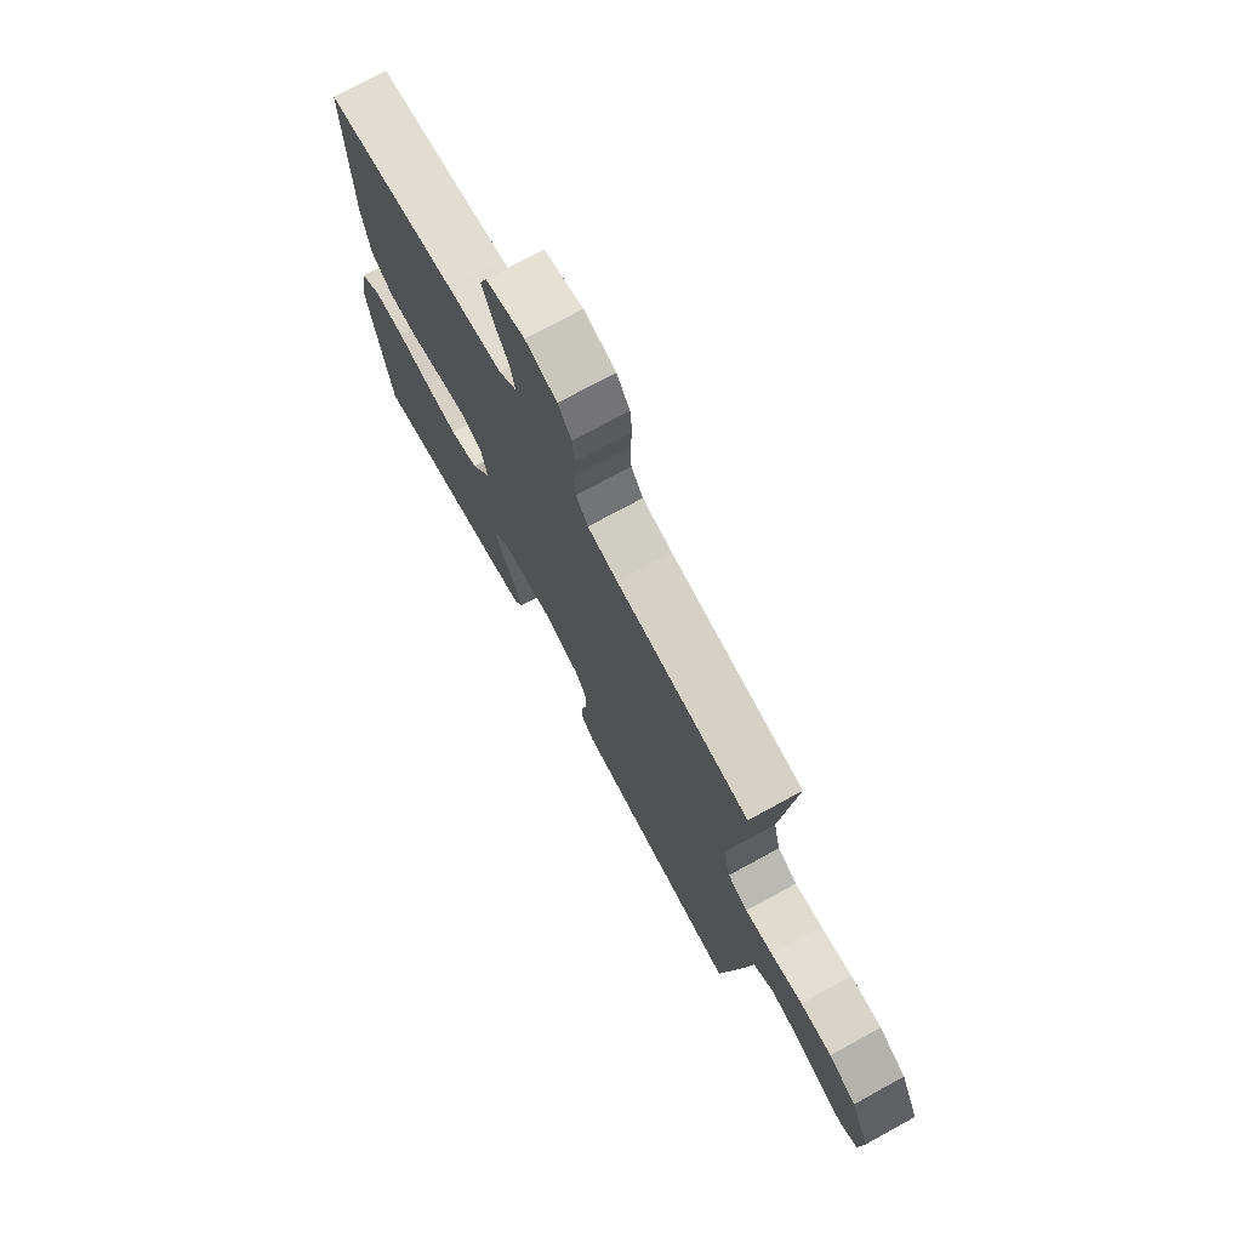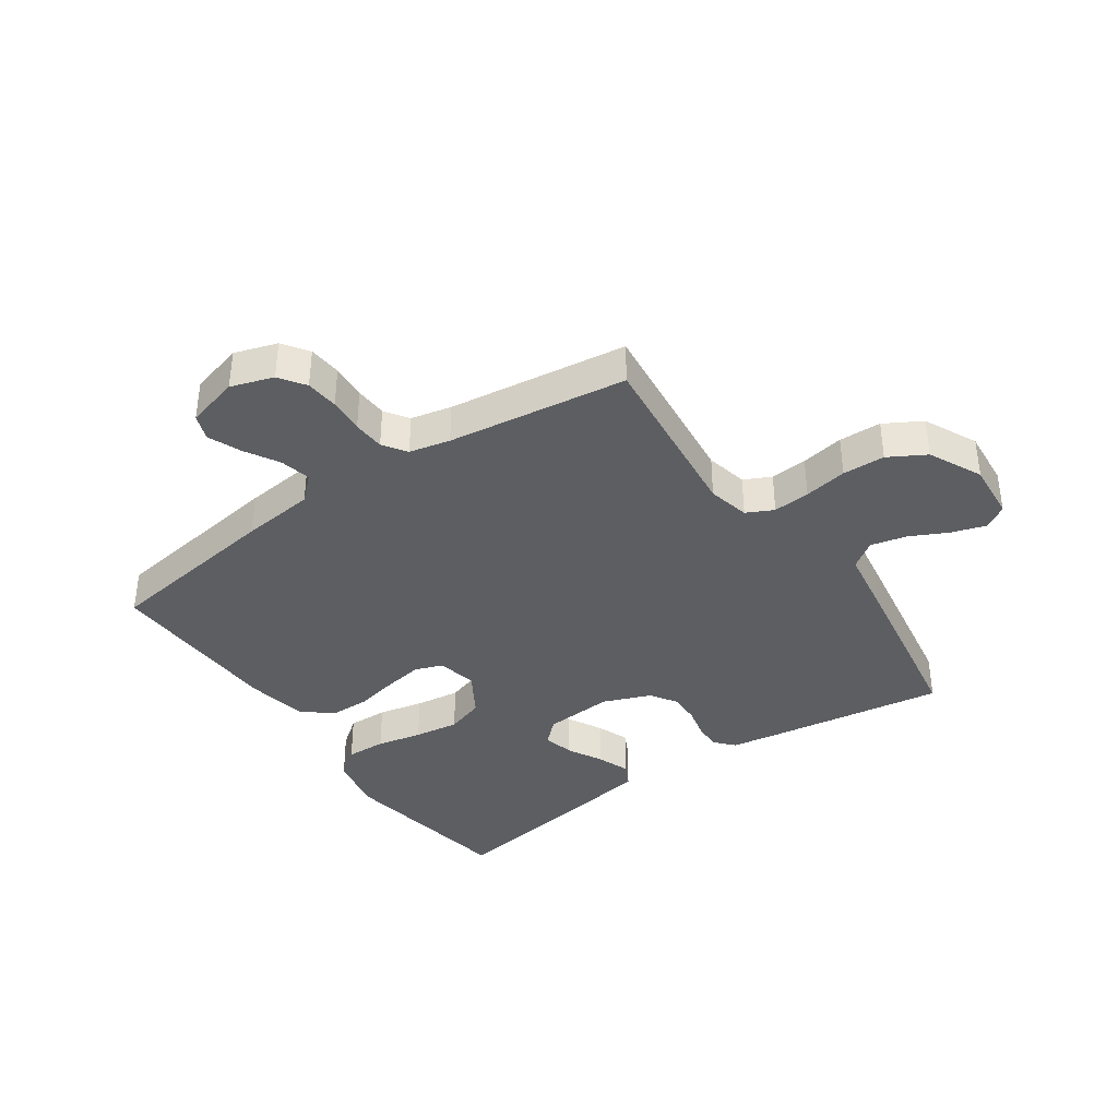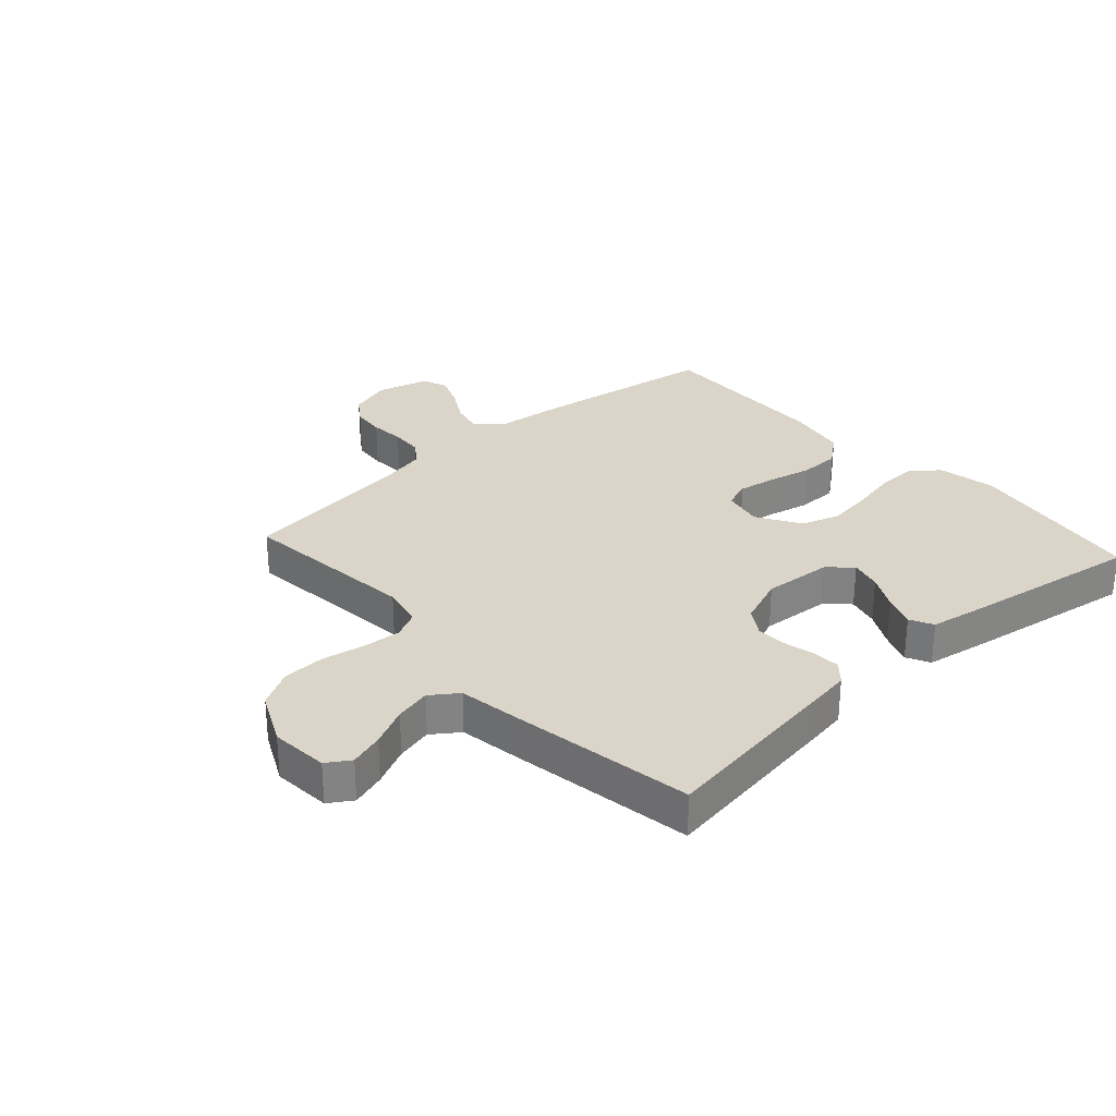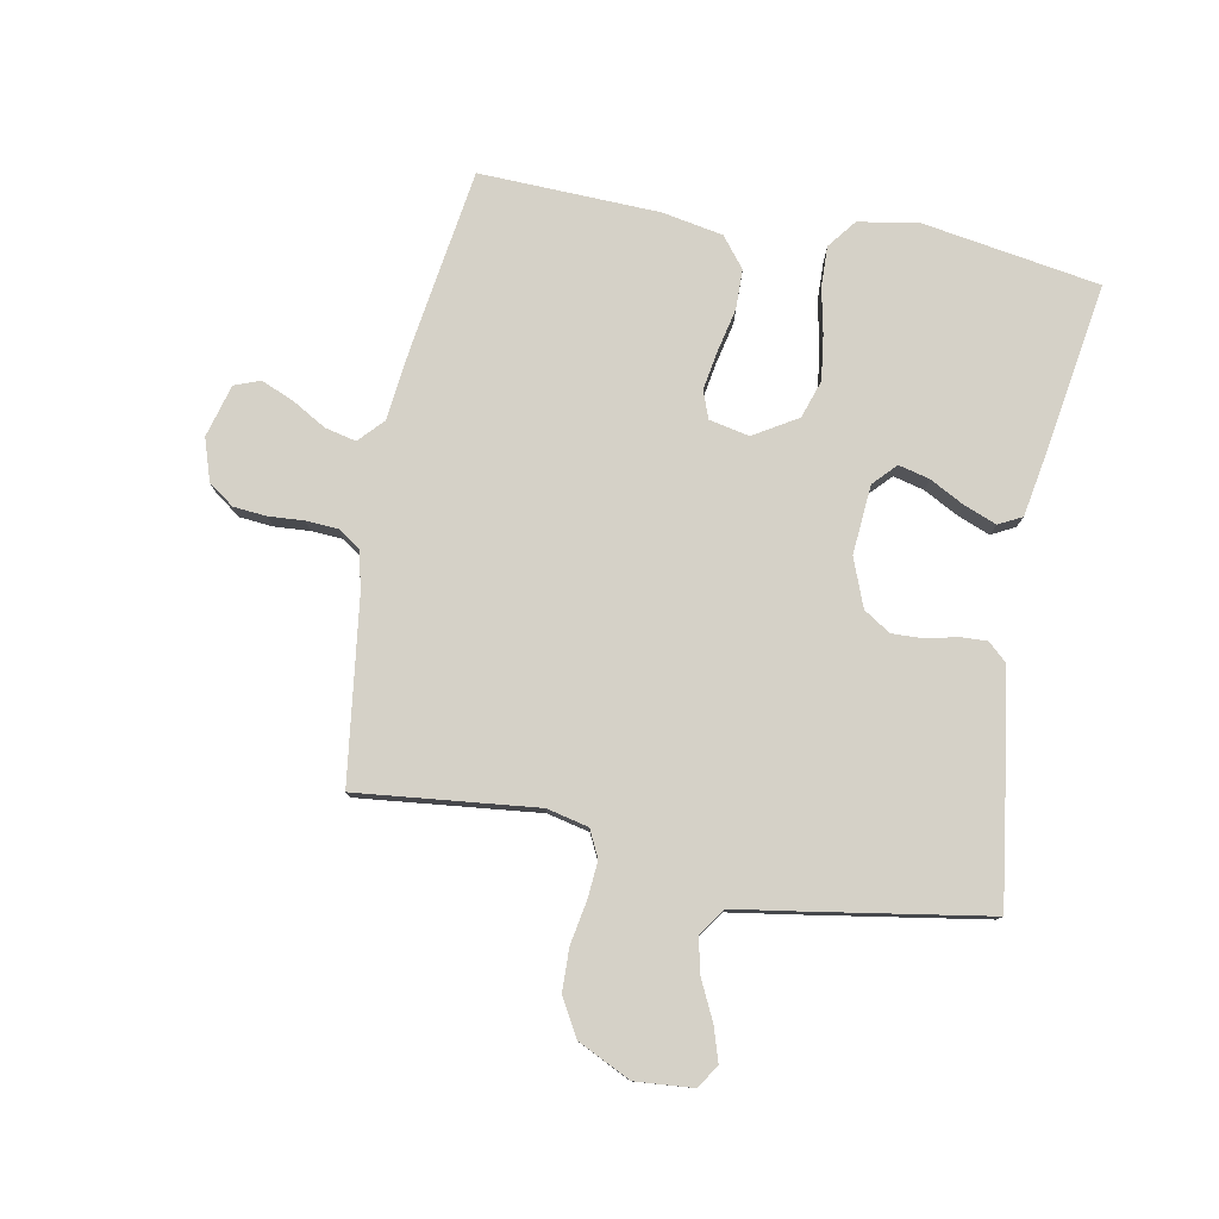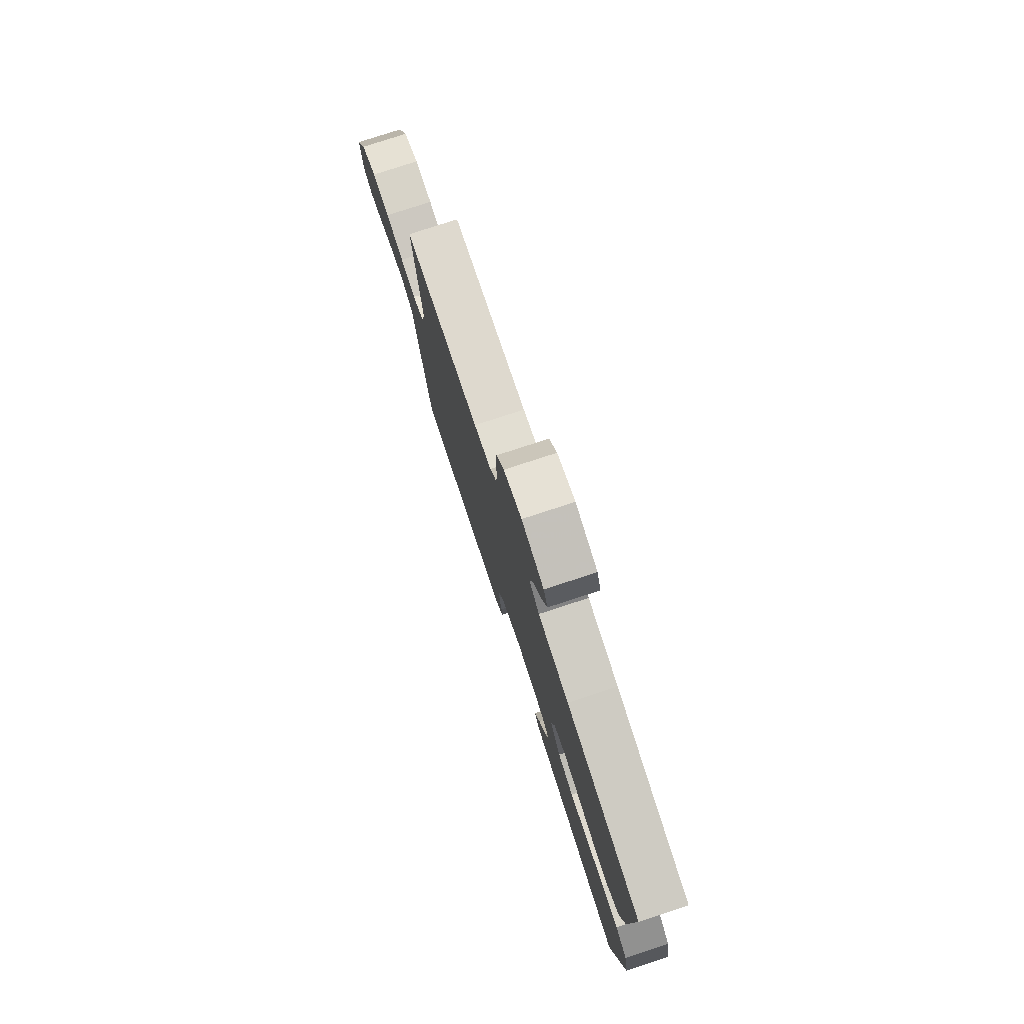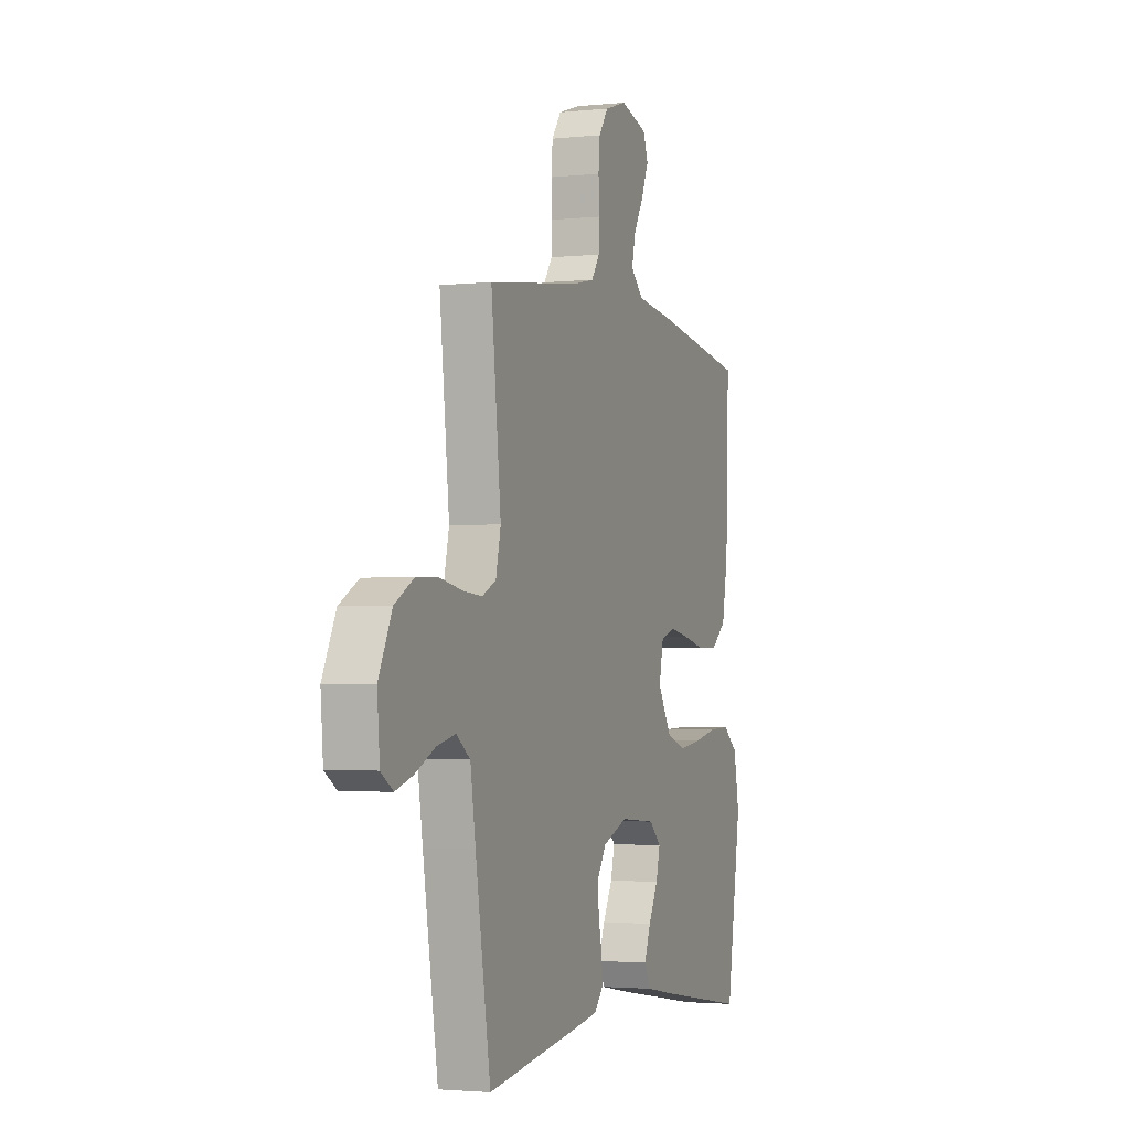
<metadata>
{"format":"obj","ext":"obj","renderer":"f3d","projection":"perspective","resolution":1024,"background":"white","views":[{"elev":73.6,"azim":61.3,"up":"+Z"},{"elev":-38.1,"azim":34.6,"up":"+Y"},{"elev":29.4,"azim":137.9,"up":"+Y"},{"elev":78.8,"azim":100.7,"up":"+Y"},{"elev":78.1,"azim":-108.1,"up":"+Z"},{"elev":-2.6,"azim":110.5,"up":"+Z"}]}
</metadata>
<code>
v -0.5 0.07 -0.5
v -0.549 0.07 -0.2
v -0.531 0.07 -0.103
v -0.483 0.07 -0.066
v -0.416 0.07 -0.068
v -0.34 0.07 -0.084
v -0.265 0.07 -0.094
v -0.201 0.07 -0.073
v -0.157 0.07 0
v -0.171 0.07 0.067
v -0.217 0.07 0.084
v -0.282 0.07 0.073
v -0.354 0.07 0.057
v -0.421 0.07 0.058
v -0.471 0.07 0.098
v -0.49 0.07 0.2
v -0.5 0.07 0.5
v -0.2 0.07 0.544
v -0.077 0.07 0.558
v -0.036 0.07 0.596
v -0.048 0.07 0.648
v -0.081 0.07 0.705
v -0.104 0.07 0.76
v -0.088 0.07 0.803
v 0 0.07 0.827
v 0.071 0.07 0.804
v 0.101 0.07 0.761
v 0.106 0.07 0.706
v 0.102 0.07 0.647
v 0.105 0.07 0.594
v 0.132 0.07 0.555
v 0.2 0.07 0.54
v 0.5 0.07 0.5
v 0.468 0.07 0.2
v 0.484 0.07 0.13
v 0.529 0.07 0.108
v 0.591 0.07 0.113
v 0.663 0.07 0.126
v 0.734 0.07 0.124
v 0.796 0.07 0.089
v 0.839 0.07 0
v 0.831 0.07 -0.097
v 0.792 0.07 -0.122
v 0.735 0.07 -0.104
v 0.671 0.07 -0.073
v 0.611 0.07 -0.059
v 0.566 0.07 -0.091
v 0.549 0.07 -0.2
v 0.5 0.07 -0.5
v 0.2 0.07 -0.457
v 0.122 0.07 -0.445
v 0.093 0.07 -0.413
v 0.095 0.07 -0.368
v 0.107 0.07 -0.316
v 0.109 0.07 -0.264
v 0.08 0.07 -0.219
v 0 0.07 -0.188
v -0.116 0.07 -0.197
v -0.154 0.07 -0.233
v -0.141 0.07 -0.285
v -0.11 0.07 -0.343
v -0.089 0.07 -0.397
v -0.109 0.07 -0.436
v -0.2 0.07 -0.452
v -0.5 0 -0.5
v -0.549 0 -0.2
v -0.531 0 -0.103
v -0.483 0 -0.066
v -0.416 0 -0.068
v -0.34 0 -0.084
v -0.265 0 -0.094
v -0.201 0 -0.073
v -0.157 0 0
v -0.171 0 0.067
v -0.217 0 0.084
v -0.282 0 0.073
v -0.354 0 0.057
v -0.421 0 0.058
v -0.471 0 0.098
v -0.49 0 0.2
v -0.5 0 0.5
v -0.2 0 0.544
v -0.077 0 0.558
v -0.036 0 0.596
v -0.048 0 0.648
v -0.081 0 0.705
v -0.104 0 0.76
v -0.088 0 0.803
v 0 0 0.827
v 0.071 0 0.804
v 0.101 0 0.761
v 0.106 0 0.706
v 0.102 0 0.647
v 0.105 0 0.594
v 0.132 0 0.555
v 0.2 0 0.54
v 0.5 0 0.5
v 0.468 0 0.2
v 0.484 0 0.13
v 0.529 0 0.108
v 0.591 0 0.113
v 0.663 0 0.126
v 0.734 0 0.124
v 0.796 0 0.089
v 0.839 0 0
v 0.831 0 -0.097
v 0.792 0 -0.122
v 0.735 0 -0.104
v 0.671 0 -0.073
v 0.611 0 -0.059
v 0.566 0 -0.091
v 0.549 0 -0.2
v 0.5 0 -0.5
v 0.2 0 -0.457
v 0.122 0 -0.445
v 0.093 0 -0.413
v 0.095 0 -0.368
v 0.107 0 -0.316
v 0.109 0 -0.264
v 0.08 0 -0.219
v 0 0 -0.188
v -0.116 0 -0.197
v -0.154 0 -0.233
v -0.141 0 -0.285
v -0.11 0 -0.343
v -0.089 0 -0.397
v -0.109 0 -0.436
v -0.2 0 -0.452
f 60 61 62 63
f 59 60 63 64
f 51 52 53 54
f 51 54 55
f 50 51 55
f 47 48 49 50
f 47 50 55
f 46 47 55 56
f 42 43 44 45
f 42 45 46
f 41 42 46
f 40 41 46
f 37 38 39 40
f 36 37 40 46
f 35 36 46 56
f 32 33 34
f 31 32 34 35
f 26 27 28 29
f 26 29 30
f 25 26 30
f 24 25 30
f 21 22 23 24
f 21 24 30 31
f 16 17 18 19
f 14 15 16 19
f 12 13 14 19
f 11 12 19 20
f 10 11 20
f 9 10 20
f 3 4 5 6
f 3 6 7
f 2 3 7
f 59 64 1 2
f 58 59 2 7
f 57 58 7 8
f 56 57 8 9
f 35 56 9 20
f 20 21 31 35
f 127 126 125 124
f 128 127 124 123
f 118 117 116 115
f 119 118 115
f 119 115 114
f 114 113 112 111
f 119 114 111
f 120 119 111 110
f 109 108 107 106
f 110 109 106
f 110 106 105
f 110 105 104
f 104 103 102 101
f 110 104 101 100
f 120 110 100 99
f 98 97 96
f 99 98 96 95
f 93 92 91 90
f 94 93 90
f 94 90 89
f 94 89 88
f 88 87 86 85
f 95 94 88 85
f 83 82 81 80
f 83 80 79 78
f 83 78 77 76
f 84 83 76 75
f 84 75 74
f 84 74 73
f 70 69 68 67
f 71 70 67
f 71 67 66
f 66 65 128 123
f 71 66 123 122
f 72 71 122 121
f 73 72 121 120
f 84 73 120 99
f 99 95 85 84
f 1 65 66 2
f 2 66 67 3
f 3 67 68 4
f 4 68 69 5
f 5 69 70 6
f 6 70 71 7
f 7 71 72 8
f 8 72 73 9
f 9 73 74 10
f 10 74 75 11
f 11 75 76 12
f 12 76 77 13
f 13 77 78 14
f 14 78 79 15
f 15 79 80 16
f 16 80 81 17
f 17 81 82 18
f 18 82 83 19
f 19 83 84 20
f 20 84 85 21
f 21 85 86 22
f 22 86 87 23
f 23 87 88 24
f 24 88 89 25
f 25 89 90 26
f 26 90 91 27
f 27 91 92 28
f 28 92 93 29
f 29 93 94 30
f 30 94 95 31
f 31 95 96 32
f 32 96 97 33
f 33 97 98 34
f 34 98 99 35
f 35 99 100 36
f 36 100 101 37
f 37 101 102 38
f 38 102 103 39
f 39 103 104 40
f 40 104 105 41
f 41 105 106 42
f 42 106 107 43
f 43 107 108 44
f 44 108 109 45
f 45 109 110 46
f 46 110 111 47
f 47 111 112 48
f 48 112 113 49
f 49 113 114 50
f 50 114 115 51
f 51 115 116 52
f 52 116 117 53
f 53 117 118 54
f 54 118 119 55
f 55 119 120 56
f 56 120 121 57
f 57 121 122 58
f 58 122 123 59
f 59 123 124 60
f 60 124 125 61
f 61 125 126 62
f 62 126 127 63
f 63 127 128 64
f 64 128 65 1

</code>
